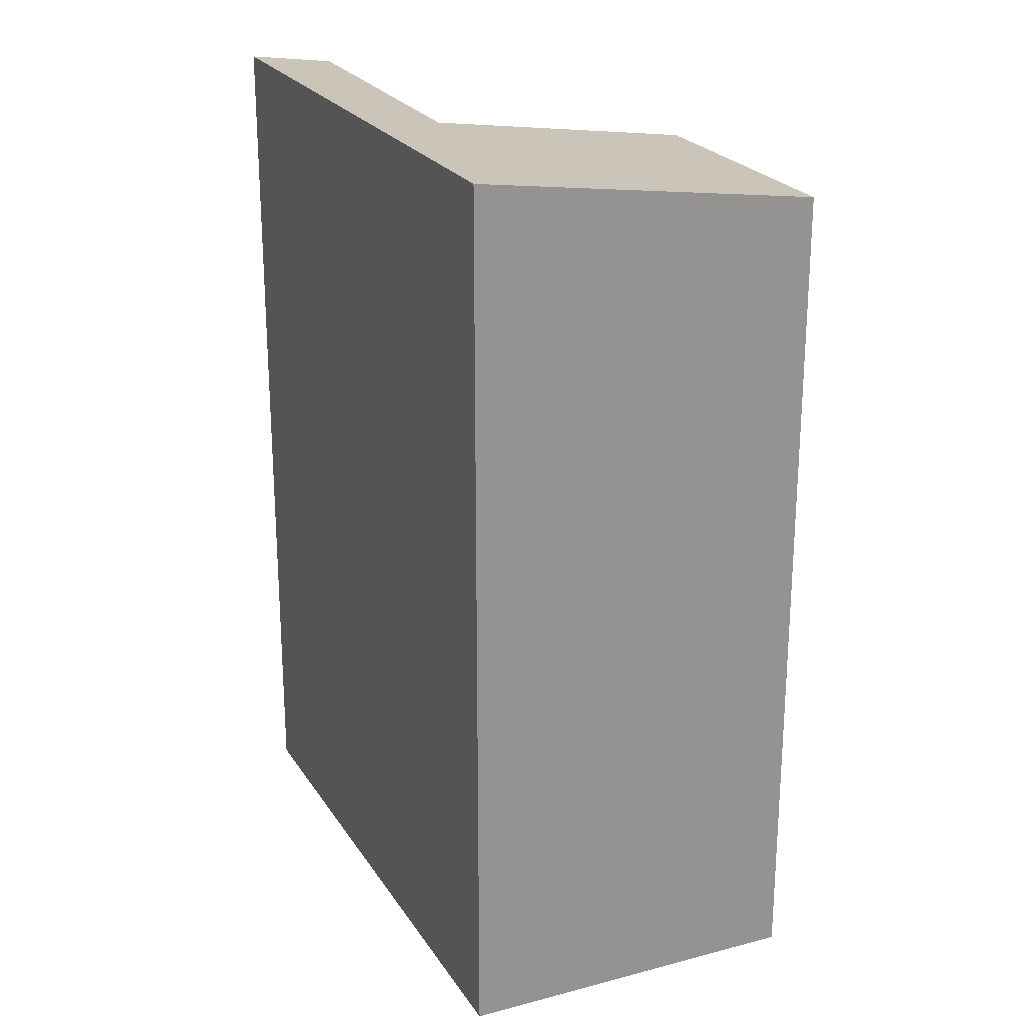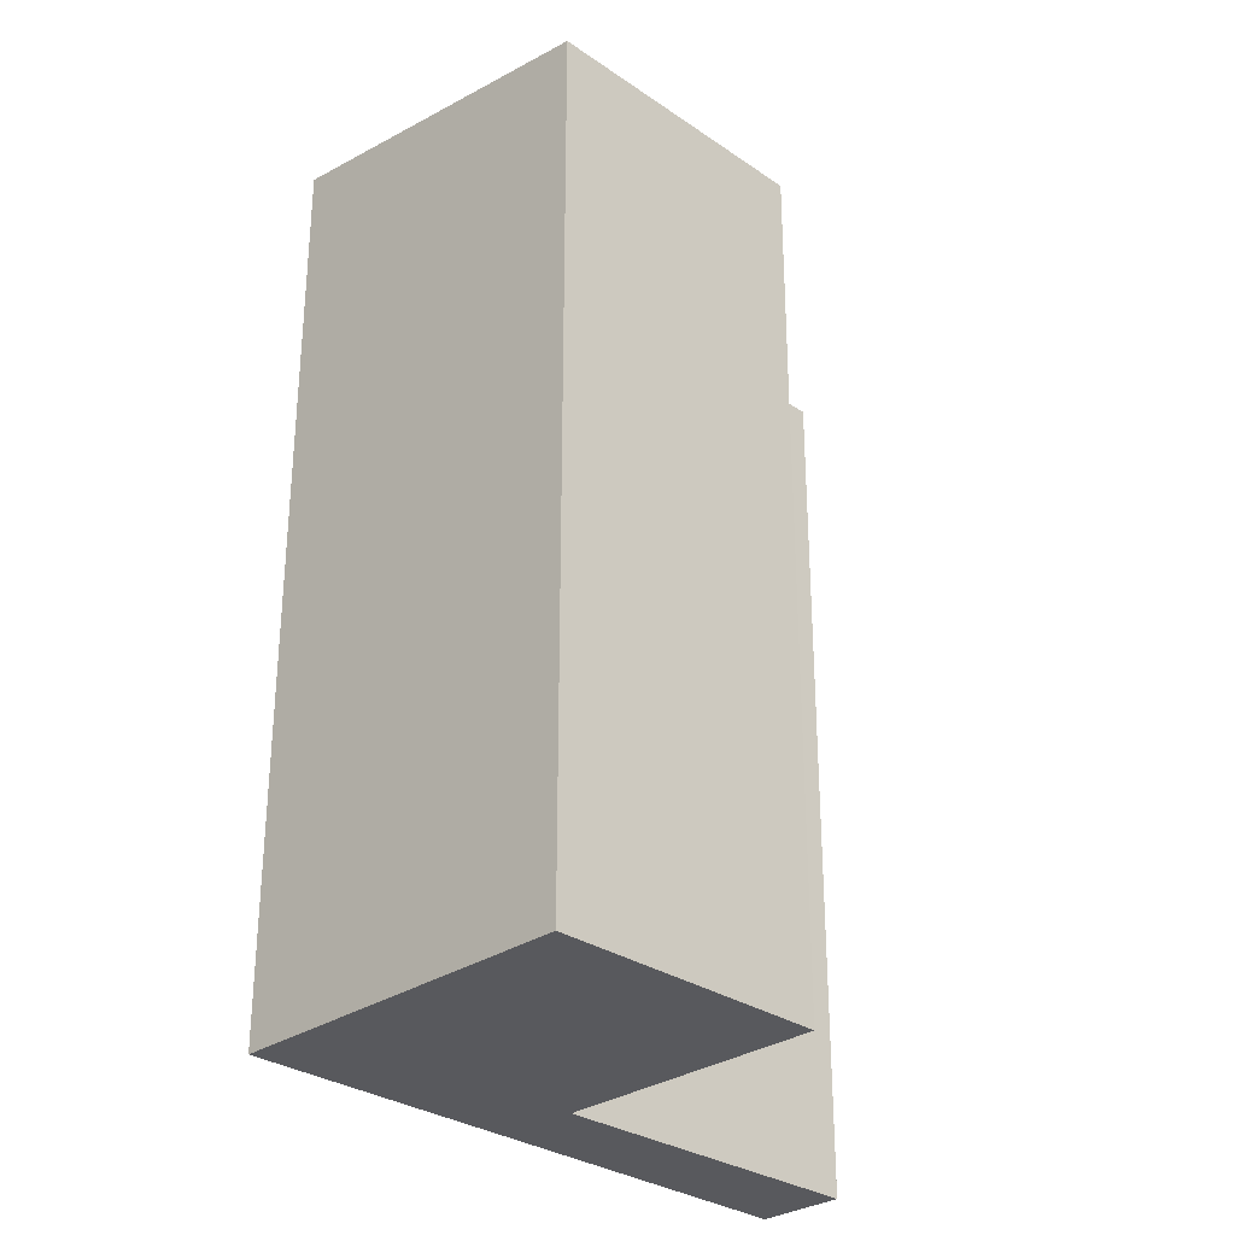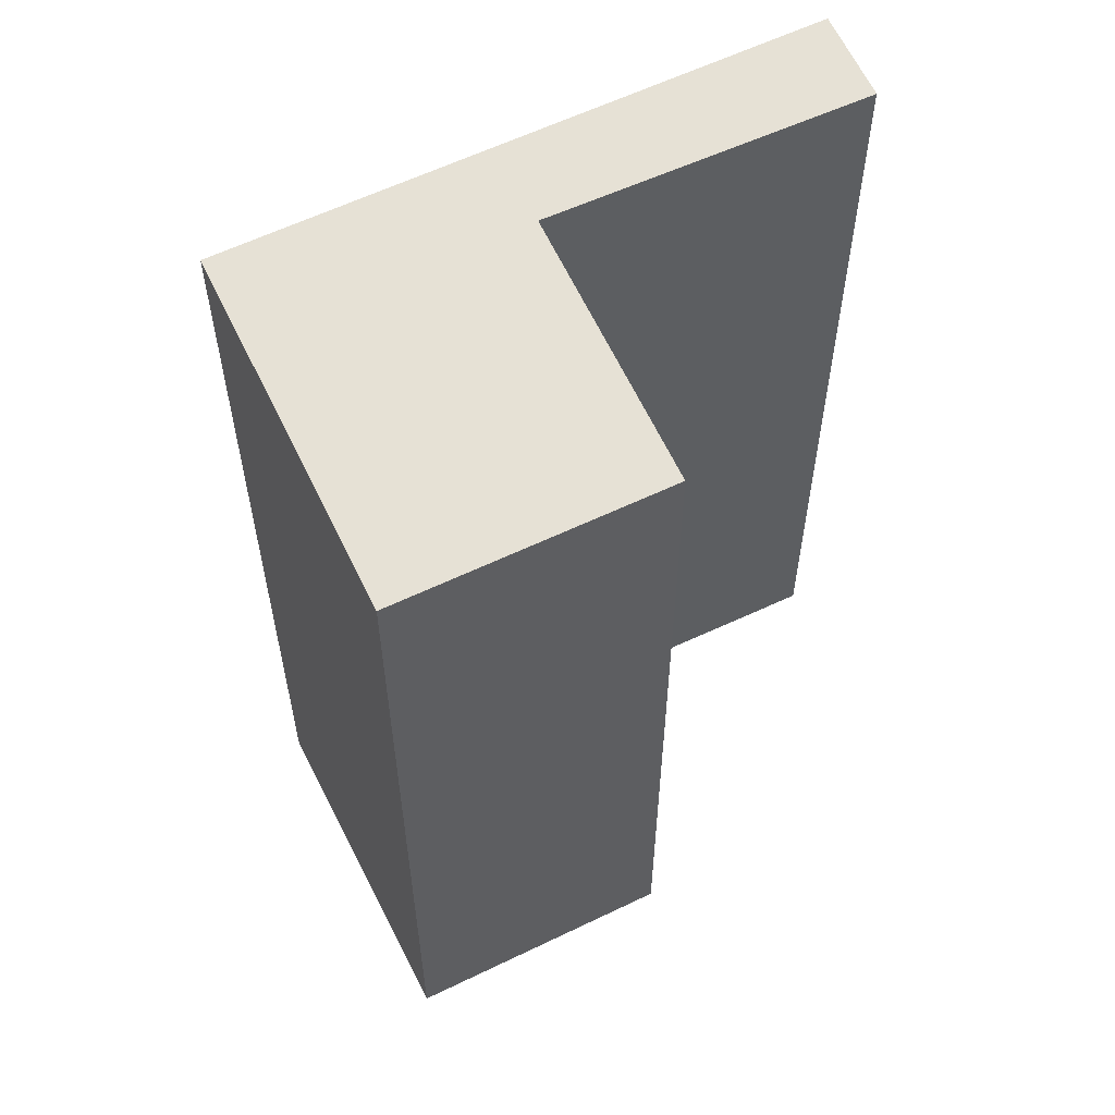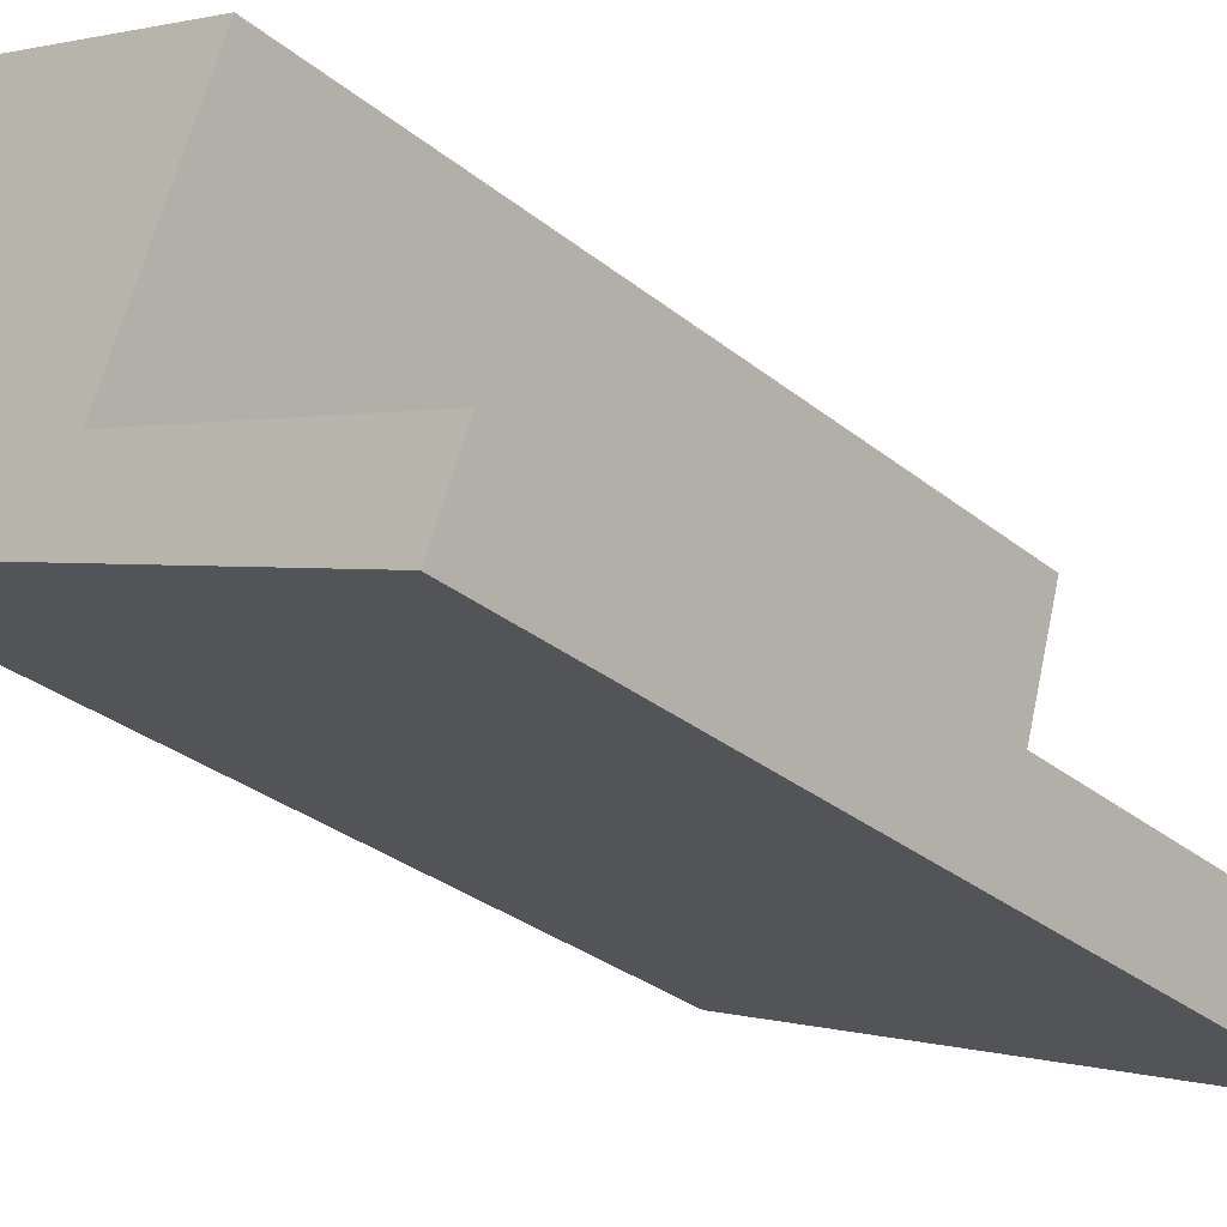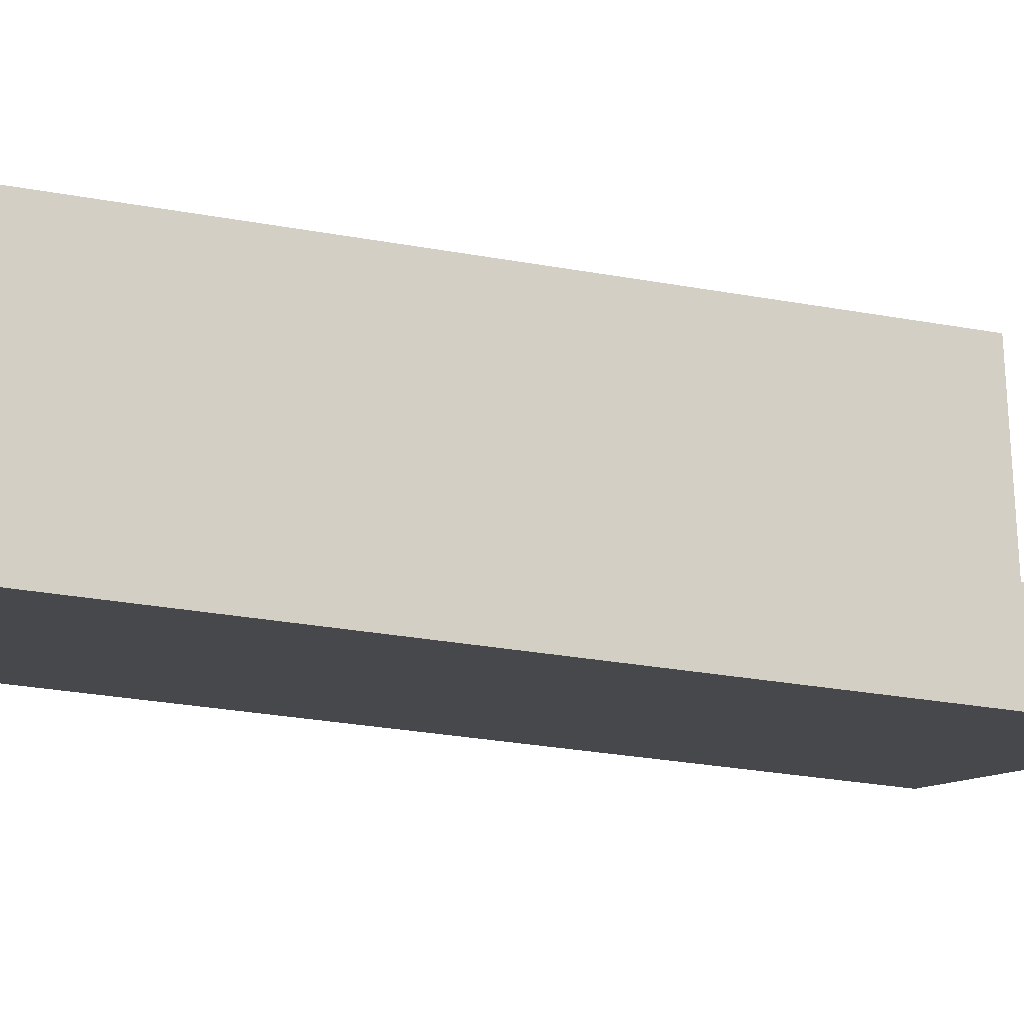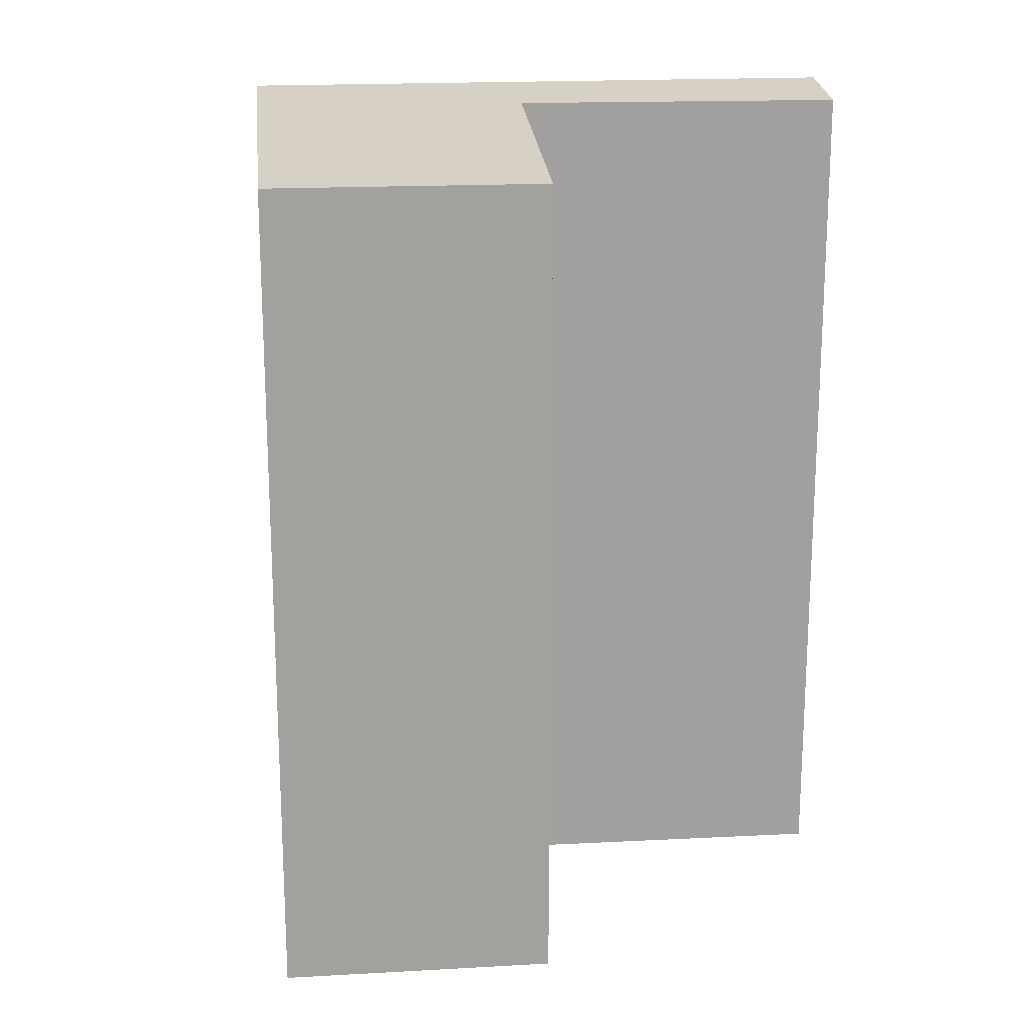
<metadata>
{"format":"obj","ext":"obj","renderer":"f3d","projection":"perspective","resolution":1024,"background":"white","views":[{"elev":23.3,"azim":-91.2,"up":"+Y"},{"elev":-30.0,"azim":-22.1,"up":"+Y"},{"elev":58.2,"azim":-3.8,"up":"+Y"},{"elev":-31.3,"azim":41.5,"up":"+Z"},{"elev":-32.8,"azim":76.4,"up":"+Z"},{"elev":18.5,"azim":16.7,"up":"+Y"}]}
</metadata>
<code>
v  6.481 10.19 -2.797
v  3.395 10.06 -0.428
v  6.882 10.05 -1.852
v  3.024 10.19 -1.305
v  3.305 10.06 -0.391
v  1.575 9.614 3.72
v  4.514 9.61 2.485
v  0 10.19 6.242e-16
v  1.575 -2.278e-16 3.72
v  4.514 -1.522e-16 2.485
v  3.305 2.394e-17 -0.391
v  6.481 1.713e-16 -2.797
v  6.882 1.134e-16 -1.852
v  3.395 2.621e-17 -0.428
v  0 0 0
v  3.024 7.991e-17 -1.305
g defaultobject
f 1 2 3
f 2 1 4
f 2 4 5
f 5 6 7
f 6 5 4
f 6 4 8
f 9 7 6
f 7 9 10
f 7 11 5
f 11 7 10
f 3 12 1
f 12 3 13
f 11 2 5
f 2 11 3
f 3 11 13
f 13 11 14
f 12 4 1
f 4 12 8
f 8 12 15
f 15 12 16
f 15 6 8
f 6 15 9
f 12 13 16
f 14 16 13
f 15 16 14
f 11 15 14
f 10 15 11
f 9 15 10

</code>
